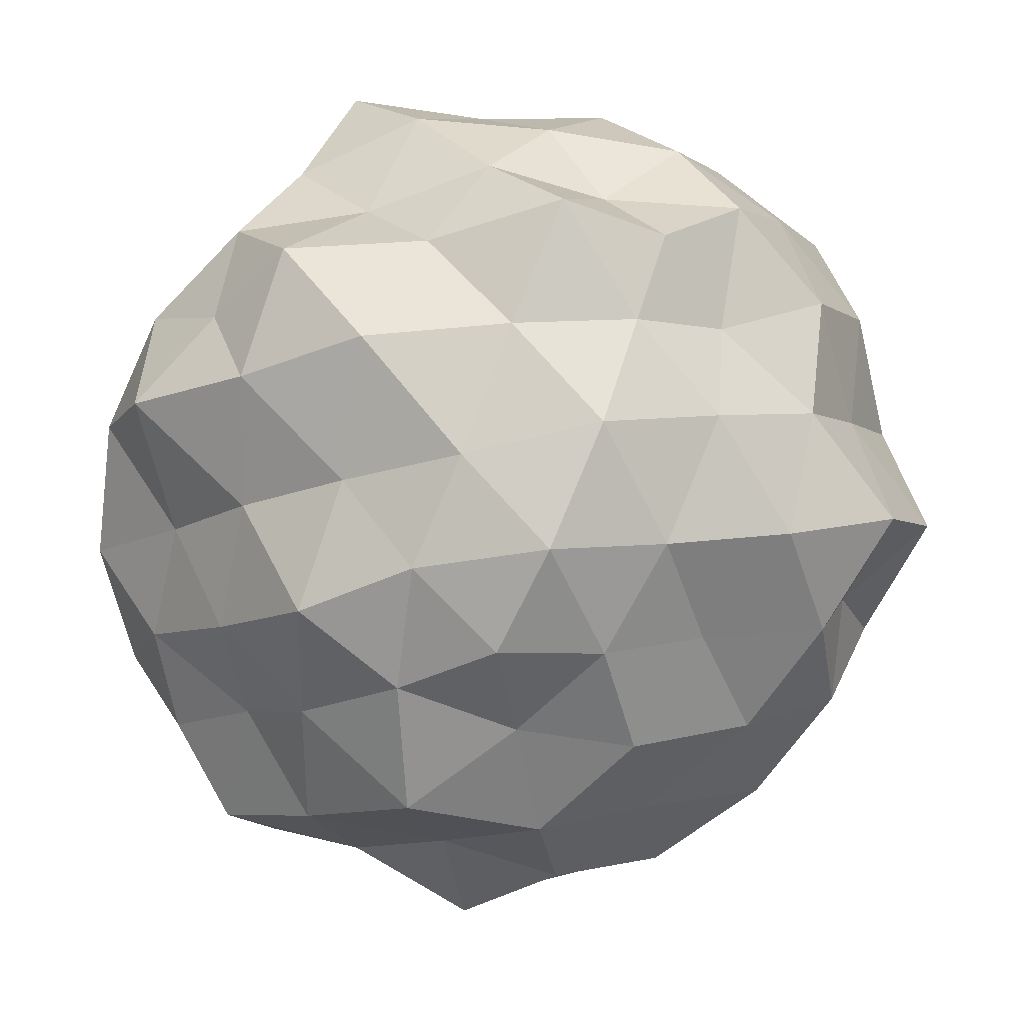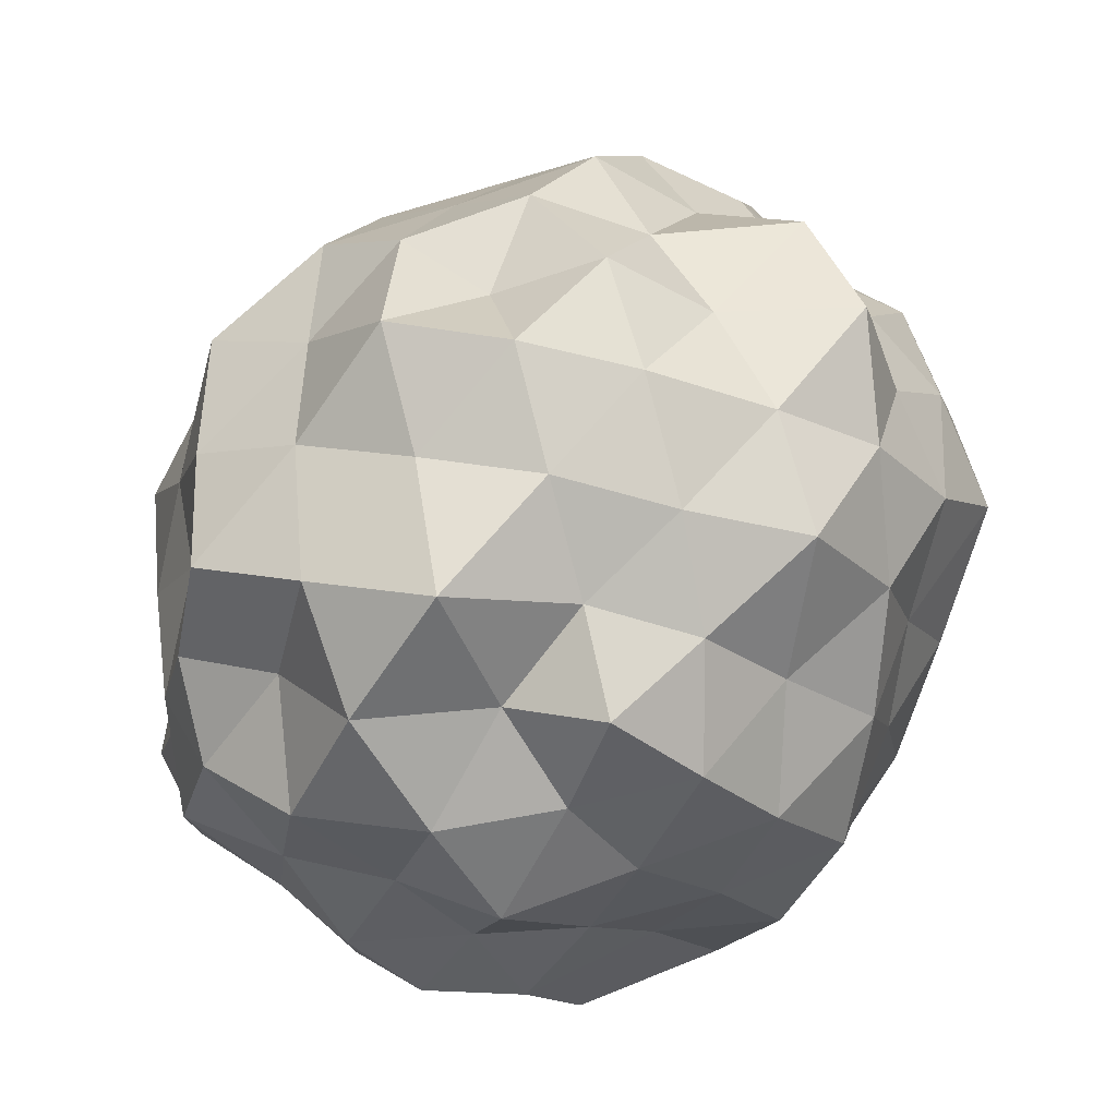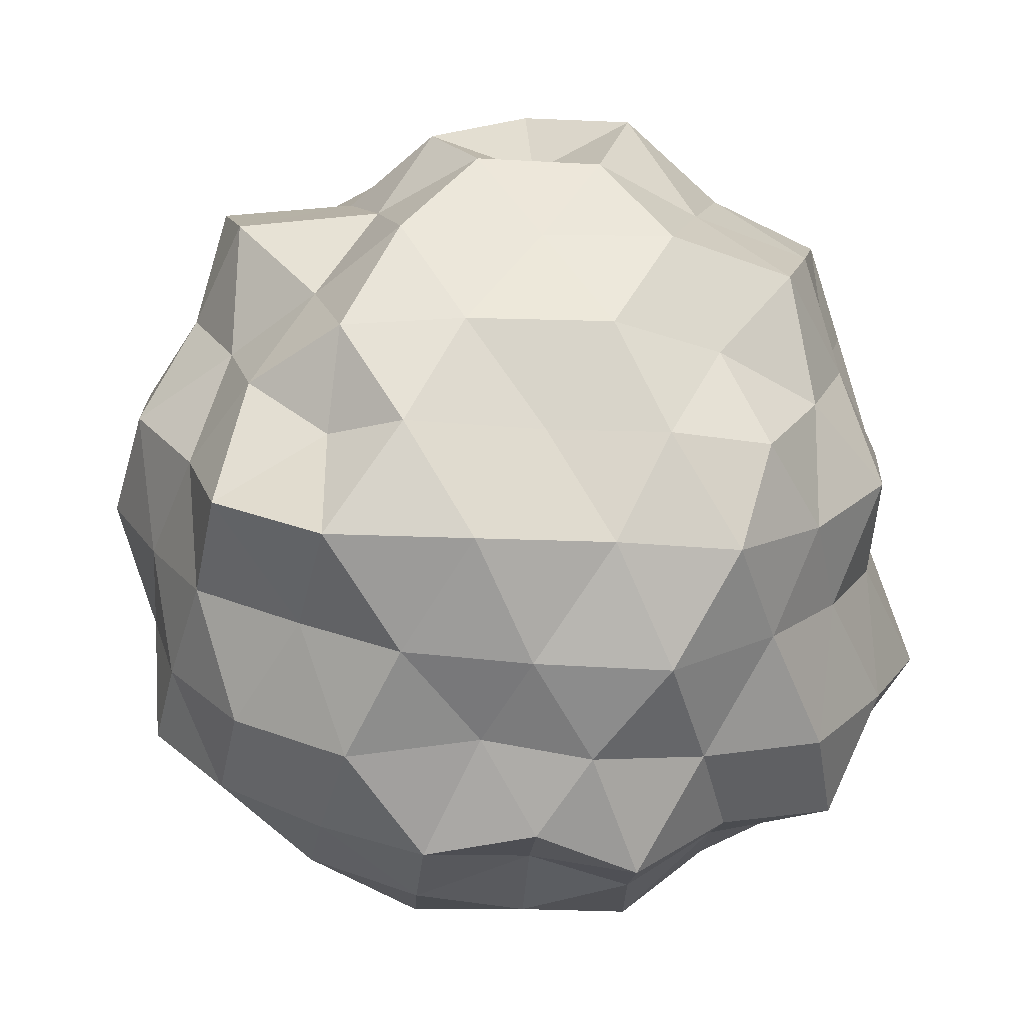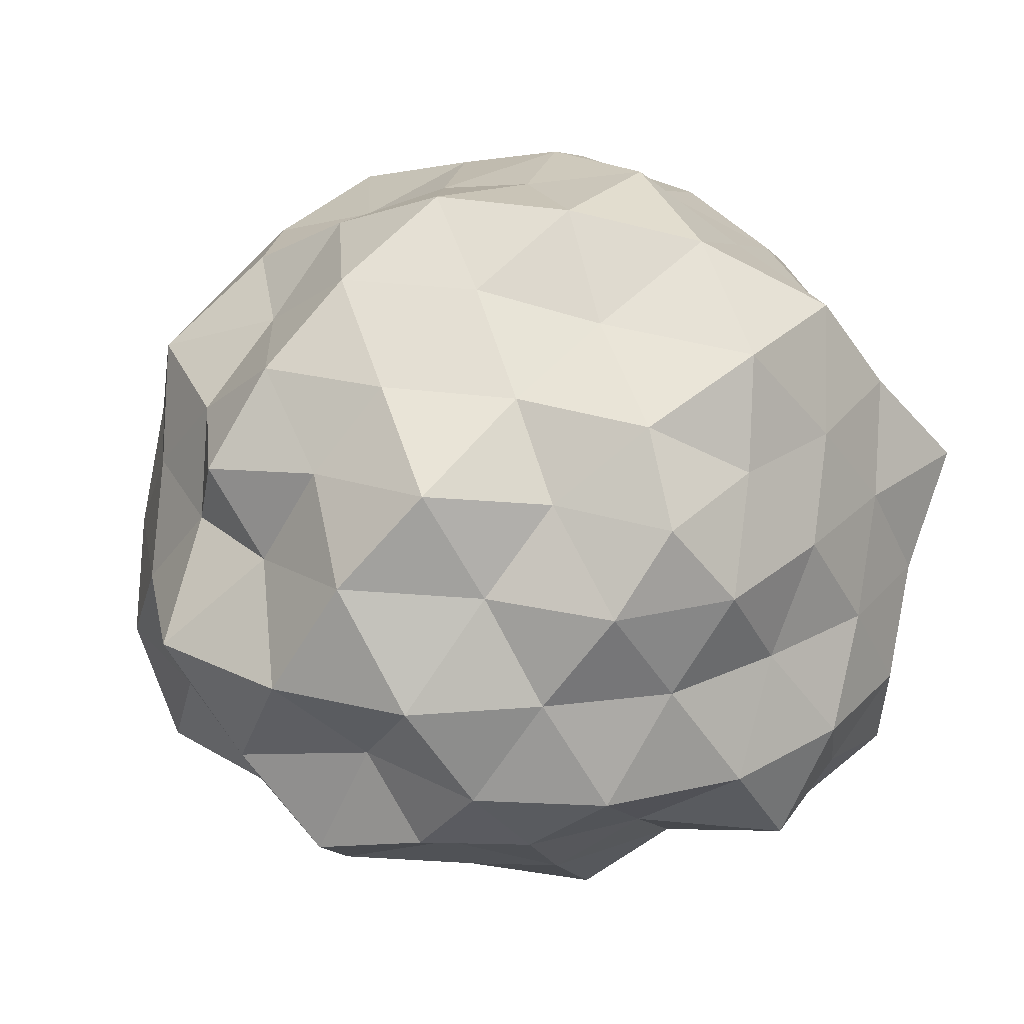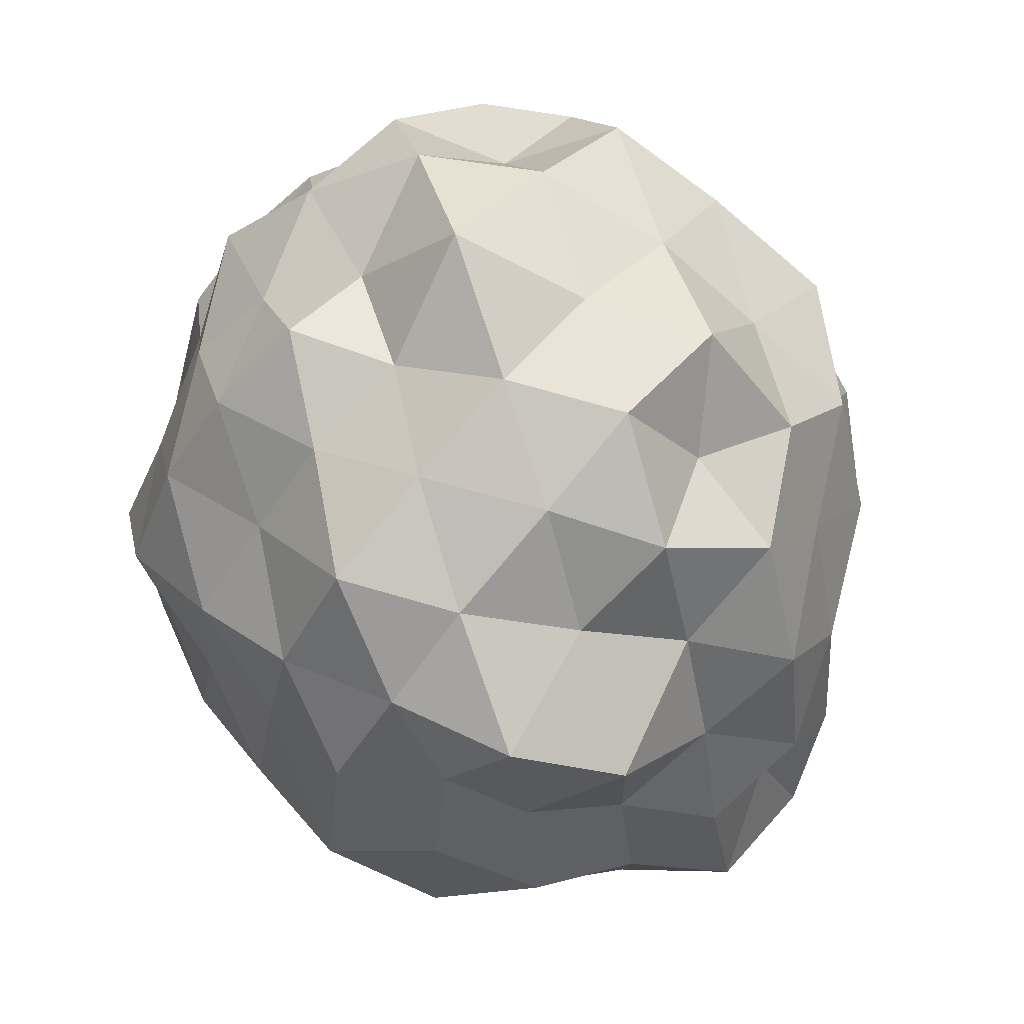
<metadata>
{"format":"obj","ext":"obj","renderer":"f3d","projection":"perspective","resolution":1024,"background":"white","views":[{"elev":-68.3,"azim":-7.3,"up":"+Z"},{"elev":77.8,"azim":-49.8,"up":"+Y"},{"elev":-14.5,"azim":142.8,"up":"+Y"},{"elev":26.8,"azim":-109.9,"up":"+Z"},{"elev":74.2,"azim":71.5,"up":"+Y"}]}
</metadata>
<code>
o zerog_gib6_Icosphere.006
v 0.06004 0.006006 -0.1729
v -0.1263 0.0277 -0.1297
v 0.000369 0.1642 -0.08092
v 0.1636 0.0775 -0.02722
v 0.1378 -0.1126 -0.04278
v -0.04129 -0.1434 -0.1061
v -0.1378 0.1126 0.04269
v 0.04129 0.1434 0.106
v 0.1263 -0.0277 0.1296
v -0.000369 -0.1642 0.08083
v -0.1636 -0.0775 0.02713
v -0.06004 -0.006006 0.1728
f 1 2 3
f 2 1 6
f 1 3 4
f 1 4 5
f 1 5 6
f 2 6 11
f 3 2 7
f 4 3 8
f 5 4 9
f 6 5 10
f 2 11 7
f 3 7 8
f 4 8 9
f 5 9 10
f 6 10 11
f 7 11 12
f 8 7 12
f 9 8 12
f 10 9 12
f 11 10 12
o zerog_gib5_Icosphere.005
v 0.1109 0.1171 -0.2171
v -0.1705 0.08482 -0.1921
v -0.03275 0.2675 -0.02318
v 0.2188 0.1529 0.04356
v 0.2366 -0.1006 -0.08414
v -0.004059 -0.1427 -0.2298
v -0.2366 0.1006 0.08405
v 0.004059 0.1427 0.2297
v 0.1705 -0.08482 0.192
v 0.03275 -0.2675 0.02309
v -0.2188 -0.1529 -0.04364
v -0.1109 -0.1171 0.2171
f 13 14 15
f 14 13 18
f 13 15 16
f 13 16 17
f 13 17 18
f 14 18 23
f 15 14 19
f 16 15 20
f 17 16 21
f 18 17 22
f 14 23 19
f 15 19 20
f 16 20 21
f 17 21 22
f 18 22 23
f 19 23 24
f 20 19 24
f 21 20 24
f 22 21 24
f 23 22 24
o zerog_gib4_Icosphere.004
v 0 0 -0.1905
v -0.1378 0.1001 -0.08519
v 0.05263 0.162 -0.08519
v 0.1703 0 -0.08519
v 0.05263 -0.162 -0.08519
v -0.1378 -0.1001 -0.08519
v -0.05263 0.162 0.08514
v 0.1378 0.1001 0.08514
v 0.1378 -0.1001 0.08514
v -0.05263 -0.162 0.08514
v -0.1703 0 0.08514
v 0 0 0.1904
f 25 26 27
f 26 25 30
f 25 27 28
f 25 28 29
f 25 29 30
f 26 30 35
f 27 26 31
f 28 27 32
f 29 28 33
f 30 29 34
f 26 35 31
f 27 31 32
f 28 32 33
f 29 33 34
f 30 34 35
f 31 35 36
f 32 31 36
f 33 32 36
f 34 33 36
f 35 34 36
o zerog_gib3_Icosphere.003
v -0.04452 -0.1552 -0.00023
v 0.06173 -0.09269 -0.117
v 0.1121 -0.1073 0.0445
v -0.01995 -0.06957 0.1443
v -0.1519 -0.03159 0.0445
v -0.1015 -0.04588 -0.117
v 0.1519 0.03159 -0.04459
v 0.1015 0.04588 0.1169
v -0.06173 0.09269 0.1169
v -0.1121 0.1073 -0.04459
v 0.01995 0.06957 -0.1444
v 0.04452 0.1552 0.000142
f 37 38 39
f 38 37 42
f 37 39 40
f 37 40 41
f 37 41 42
f 38 42 47
f 39 38 43
f 40 39 44
f 41 40 45
f 42 41 46
f 38 47 43
f 39 43 44
f 40 44 45
f 41 45 46
f 42 46 47
f 43 47 48
f 44 43 48
f 45 44 48
f 46 45 48
f 47 46 48
o zerog_gib2_Icosphere.002
v 0 0 -0.2484
v -0.1797 0.1306 -0.1111
v 0.06865 0.2113 -0.1111
v 0.2222 0 -0.1111
v 0.06865 -0.2113 -0.1111
v -0.1797 -0.1306 -0.1111
v -0.06865 0.2113 0.1111
v 0.1797 0.1306 0.1111
v 0.1797 -0.1306 0.1111
v -0.06865 -0.2113 0.1111
v -0.2222 0 0.1111
v 0 0 0.2484
f 49 50 51
f 50 49 54
f 49 51 52
f 49 52 53
f 49 53 54
f 50 54 59
f 51 50 55
f 52 51 56
f 53 52 57
f 54 53 58
f 50 59 55
f 51 55 56
f 52 56 57
f 53 57 58
f 54 58 59
f 55 59 60
f 56 55 60
f 57 56 60
f 58 57 60
f 59 58 60
o zerog_gib1_Icosphere.001
v 0 0 -0.13
v -0.09407 0.06834 -0.05818
v 0.03593 0.1106 -0.05818
v 0.1163 0 -0.05818
v 0.03593 -0.1106 -0.05818
v -0.09407 -0.06834 -0.05818
v -0.03593 0.1106 0.05809
v 0.09407 0.06834 0.05809
v 0.09407 -0.06834 0.05809
v -0.03593 -0.1106 0.05809
v -0.1163 0 0.05809
v 0 0 0.13
f 61 62 63
f 62 61 66
f 61 63 64
f 61 64 65
f 61 65 66
f 62 66 71
f 63 62 67
f 64 63 68
f 65 64 69
f 66 65 70
f 62 71 67
f 63 67 68
f 64 68 69
f 65 69 70
f 66 70 71
f 67 71 72
f 68 67 72
f 69 68 72
f 70 69 72
f 71 70 72
o zerog_mut_mesh_Icosphere
v 0 0 -1.019
v -0.8006 0.5819 -0.4555
v 0.2764 0.8506 -0.4118
v 0.928 0 -0.4272
v 0.3058 -0.9415 -0.4555
v -0.8006 -0.5819 -0.4555
v -0.3205 0.9665 0.4475
v 0.7868 0.56 0.4196
v 0.8706 -0.6197 0.4643
v -0.2764 -0.8506 0.4117
v -1.009 0 0.4354
v 0 0 0.9735
v 0.2576 0.7931 -0.6697
v 0.1797 0.5534 -0.8665
v 0.08052 0.2478 -0.9246
v -0.2292 0.1631 -0.9421
v -0.4625 0.3291 -0.7981
v -0.6095 0.4429 -0.6054
v -0.64 0.8036 -0.5213
v -0.2803 0.863 -0.5162
v 0.03566 1.019 -0.5213
v -0.9778 -0.348 -0.5213
v -0.8506 0 -0.4841
v -0.8837 0.3145 -0.4712
v -0.2292 -0.1631 -0.9421
v -0.4253 -0.309 -0.7832
v -0.7068 -0.5032 -0.6578
v 0.85 0 -0.64
v 0.5257 0 -0.7832
v 0.2678 0 -0.9503
v 0.5355 0.7931 -0.5116
v 0.7764 0.5525 -0.5117
v 0.9376 0.264 -0.4889
v 0.2532 -0.7632 -0.6169
v 0.1884 -0.5681 -0.851
v 0.09337 -0.2816 -1.005
v 0.9998 -0.2816 -0.5213
v 0.7483 -0.5325 -0.4932
v 0.484 -0.7166 -0.4625
v 0.03566 -1.019 -0.5213
v -0.2858 -0.8617 -0.4932
v -0.64 -0.8036 -0.5213
v -1.04 0.1572 0.2356
v -0.9868 0.3206 -0
v -0.9523 0.4901 -0.2558
v -0.971 -0.4894 -0.2444
v -0.9511 -0.309 -5.5e-05
v -1.04 -0.1572 0.2356
v -0.1552 0.9554 0.2312
v 0 1.067 -0
v 0.18 1.086 -0.2512
v -0.6872 0.6817 -0.2313
v -0.6816 0.9192 5.6e-05
v -0.436 0.8642 0.2312
v 0.9179 0.4724 0.2466
v 0.9511 0.309 -5.5e-05
v 1.04 0.1572 -0.2356
v 0.4919 0.955 -0.2444
v 0.5878 0.809 -5.5e-05
v 0.8267 0.8036 0.2608
v 0.7968 -0.7745 0.2513
v 0.6504 -0.8954 5.8e-05
v 0.5056 -0.9819 -0.2512
v 1.151 -0.174 -0.2606
v 1.034 -0.3291 0
v 0.9523 -0.4901 0.2559
v -0.5246 -1.019 0.2608
v -0.6391 -0.8617 -0
v -0.7752 -0.7534 -0.2444
v 0.1552 -0.9554 -0.2313
v 0 -1.065 0
v -0.1688 -1.018 0.2356
v -0.8311 0.2389 0.4624
v -0.7764 0.5525 0.5118
v -0.5021 0.7435 0.4798
v -0.03075 0.8966 0.4798
v 0.3048 0.9192 0.526
v 0.6001 0.7534 0.489
v 0.9169 0.3263 0.489
v 0.9864 0 0.526
v 0.8837 -0.3145 0.4712
v 0.6001 -0.7534 0.489
v 0.2909 -0.8954 0.5356
v -0.03075 -0.8966 0.4798
v -0.5355 -0.7931 0.5117
v -0.7483 -0.5325 0.4932
v -0.8862 -0.2548 0.4932
v -0.09337 0.2816 1.005
v -0.1884 0.5681 0.8511
v -0.2576 0.7931 0.6698
v -0.85 0 0.6401
v -0.5257 0 0.7831
v -0.3022 0 1.005
v 0.2209 0.1572 0.9081
v 0.4253 0.309 0.7831
v 0.6744 0.4901 0.6698
v 0.2356 -0.1677 0.9685
v 0.4932 -0.3511 0.8511
v 0.6628 -0.4717 0.6169
v -0.09337 -0.2816 1.005
v -0.1766 -0.5325 0.7981
v -0.2416 -0.7435 0.6281
v -0.05477 0.714 -0.6912
v -0.1663 0.5014 -0.9283
v -0.4195 0.6678 -0.7239
v -0.6708 -0.1625 -0.6663
v -0.696 0.1686 -0.6912
v -0.4948 1e-06 -0.9111
v 0.6939 0.28 -0.6789
v 0.3858 0.2804 -0.8781
v 0.464 0.5455 -0.6912
v 0.4863 -0.56 -0.6789
v 0.3858 -0.2804 -0.8781
v 0.7061 -0.2909 -0.7371
v -0.4195 -0.6678 -0.7239
v -0.1434 -0.4413 -0.8544
v -0.0574 -0.733 -0.6789
v -1.038 0 0
v -1.069 0.1795 -0.269
v -1.069 -0.1795 -0.269
v -0.3718 1.121 0.000115
v -0.1503 1.013 -0.2593
v -0.5186 0.9665 -0.2765
v 0.9381 0.6678 5.6e-05
v 0.8618 0.4253 -0.2545
v 0.6708 0.6882 -0.2545
v 0.9127 -0.6496 5.6e-05
v 0.7568 -0.7605 -0.269
v 0.8942 -0.4413 -0.264
v -0.3486 -1.051 5.6e-05
v -0.4472 -0.8506 -0.2545
v -0.1503 -1.013 -0.2593
v -0.7422 0.7617 0.2816
v -0.9127 0.6496 5.4e-05
v -0.8618 0.4253 0.2544
v 0.4769 0.9074 0.2714
v 0.3295 1.015 -1e-06
v 0.1434 0.9868 0.264
v 1.01 -0.1733 0.2714
v 1.066 0 1e-06
v 1.069 0.1795 0.2691
v 0.1529 -1.053 0.2816
v 0.3486 -1.051 5.5e-05
v 0.4948 -0.9415 0.2816
v -0.8942 -0.4413 0.264
v -0.8394 -0.6099 0
v -0.696 -0.714 0.264
v -0.3754 0.2727 0.8544
v -0.4863 0.56 0.6789
v -0.6382 0.2629 0.6661
v 0.1559 0.47 0.8707
v 0.3858 0.627 0.7104
v 0.05279 0.6882 0.6661
v 0.5045 0 0.8707
v 0.7154 -0.1733 0.7104
v 0.8071 0.1915 0.7512
v 0.1434 -0.4413 0.8544
v 0.0574 -0.733 0.6789
v 0.4003 -0.6505 0.7372
v -0.4353 -0.3099 0.9286
v -0.7678 -0.3099 0.7512
v -0.538 -0.6197 0.7512
f 73 88 87
f 74 90 96
f 73 87 102
f 73 102 108
f 73 108 97
f 74 96 117
f 75 93 123
f 76 105 129
f 77 111 135
f 78 114 141
f 74 117 124
f 75 123 130
f 76 129 136
f 77 135 142
f 78 141 118
f 79 147 162
f 80 150 168
f 81 153 171
f 82 156 174
f 83 159 163
f 85 93 75
f 86 175 85
f 87 176 86
f 85 175 93
f 175 92 93
f 86 176 175
f 176 177 175
f 175 177 92
f 177 91 92
f 87 88 176
f 88 89 176
f 176 89 177
f 89 90 177
f 177 90 91
f 90 74 91
f 94 99 78
f 95 178 94
f 96 179 95
f 94 178 99
f 178 98 99
f 95 179 178
f 179 180 178
f 178 180 98
f 180 97 98
f 96 90 179
f 90 89 179
f 179 89 180
f 89 88 180
f 180 88 97
f 88 73 97
f 100 105 76
f 101 181 100
f 102 182 101
f 100 181 105
f 181 104 105
f 101 182 181
f 182 183 181
f 181 183 104
f 183 103 104
f 102 87 182
f 87 86 182
f 182 86 183
f 86 85 183
f 183 85 103
f 85 75 103
f 106 111 77
f 107 184 106
f 108 185 107
f 106 184 111
f 184 110 111
f 107 185 184
f 185 186 184
f 184 186 110
f 186 109 110
f 108 102 185
f 102 101 185
f 185 101 186
f 101 100 186
f 186 100 109
f 100 76 109
f 99 114 78
f 98 187 99
f 97 188 98
f 99 187 114
f 187 113 114
f 98 188 187
f 188 189 187
f 187 189 113
f 189 112 113
f 97 108 188
f 108 107 188
f 188 107 189
f 107 106 189
f 189 106 112
f 106 77 112
f 115 120 83
f 116 190 115
f 117 191 116
f 115 190 120
f 190 119 120
f 116 191 190
f 191 192 190
f 190 192 119
f 192 118 119
f 117 96 191
f 96 95 191
f 191 95 192
f 95 94 192
f 192 94 118
f 94 78 118
f 121 126 79
f 122 193 121
f 123 194 122
f 121 193 126
f 193 125 126
f 122 194 193
f 194 195 193
f 193 195 125
f 195 124 125
f 123 93 194
f 93 92 194
f 194 92 195
f 92 91 195
f 195 91 124
f 91 74 124
f 127 132 80
f 128 196 127
f 129 197 128
f 127 196 132
f 196 131 132
f 128 197 196
f 197 198 196
f 196 198 131
f 198 130 131
f 129 105 197
f 105 104 197
f 197 104 198
f 104 103 198
f 198 103 130
f 103 75 130
f 133 138 81
f 134 199 133
f 135 200 134
f 133 199 138
f 199 137 138
f 134 200 199
f 200 201 199
f 199 201 137
f 201 136 137
f 135 111 200
f 111 110 200
f 200 110 201
f 110 109 201
f 201 109 136
f 109 76 136
f 139 144 82
f 140 202 139
f 141 203 140
f 139 202 144
f 202 143 144
f 140 203 202
f 203 204 202
f 202 204 143
f 204 142 143
f 141 114 203
f 114 113 203
f 203 113 204
f 113 112 204
f 204 112 142
f 112 77 142
f 126 147 79
f 125 205 126
f 124 206 125
f 126 205 147
f 205 146 147
f 125 206 205
f 206 207 205
f 205 207 146
f 207 145 146
f 124 117 206
f 117 116 206
f 206 116 207
f 116 115 207
f 207 115 145
f 115 83 145
f 132 150 80
f 131 208 132
f 130 209 131
f 132 208 150
f 208 149 150
f 131 209 208
f 209 210 208
f 208 210 149
f 210 148 149
f 130 123 209
f 123 122 209
f 209 122 210
f 122 121 210
f 210 121 148
f 121 79 148
f 138 153 81
f 137 211 138
f 136 212 137
f 138 211 153
f 211 152 153
f 137 212 211
f 212 213 211
f 211 213 152
f 213 151 152
f 136 129 212
f 129 128 212
f 212 128 213
f 128 127 213
f 213 127 151
f 127 80 151
f 144 156 82
f 143 214 144
f 142 215 143
f 144 214 156
f 214 155 156
f 143 215 214
f 215 216 214
f 214 216 155
f 216 154 155
f 142 135 215
f 135 134 215
f 215 134 216
f 134 133 216
f 216 133 154
f 133 81 154
f 120 159 83
f 119 217 120
f 118 218 119
f 120 217 159
f 217 158 159
f 119 218 217
f 218 219 217
f 217 219 158
f 219 157 158
f 118 141 218
f 141 140 218
f 218 140 219
f 140 139 219
f 219 139 157
f 139 82 157
f 160 165 84
f 161 220 160
f 162 221 161
f 160 220 165
f 220 164 165
f 161 221 220
f 221 222 220
f 220 222 164
f 222 163 164
f 162 147 221
f 147 146 221
f 221 146 222
f 146 145 222
f 222 145 163
f 145 83 163
f 166 160 84
f 167 223 166
f 168 224 167
f 166 223 160
f 223 161 160
f 167 224 223
f 224 225 223
f 223 225 161
f 225 162 161
f 168 150 224
f 150 149 224
f 224 149 225
f 149 148 225
f 225 148 162
f 148 79 162
f 169 166 84
f 170 226 169
f 171 227 170
f 169 226 166
f 226 167 166
f 170 227 226
f 227 228 226
f 226 228 167
f 228 168 167
f 171 153 227
f 153 152 227
f 227 152 228
f 152 151 228
f 228 151 168
f 151 80 168
f 172 169 84
f 173 229 172
f 174 230 173
f 172 229 169
f 229 170 169
f 173 230 229
f 230 231 229
f 229 231 170
f 231 171 170
f 174 156 230
f 156 155 230
f 230 155 231
f 155 154 231
f 231 154 171
f 154 81 171
f 165 172 84
f 164 232 165
f 163 233 164
f 165 232 172
f 232 173 172
f 164 233 232
f 233 234 232
f 232 234 173
f 234 174 173
f 163 159 233
f 159 158 233
f 233 158 234
f 158 157 234
f 234 157 174
f 157 82 174

</code>
